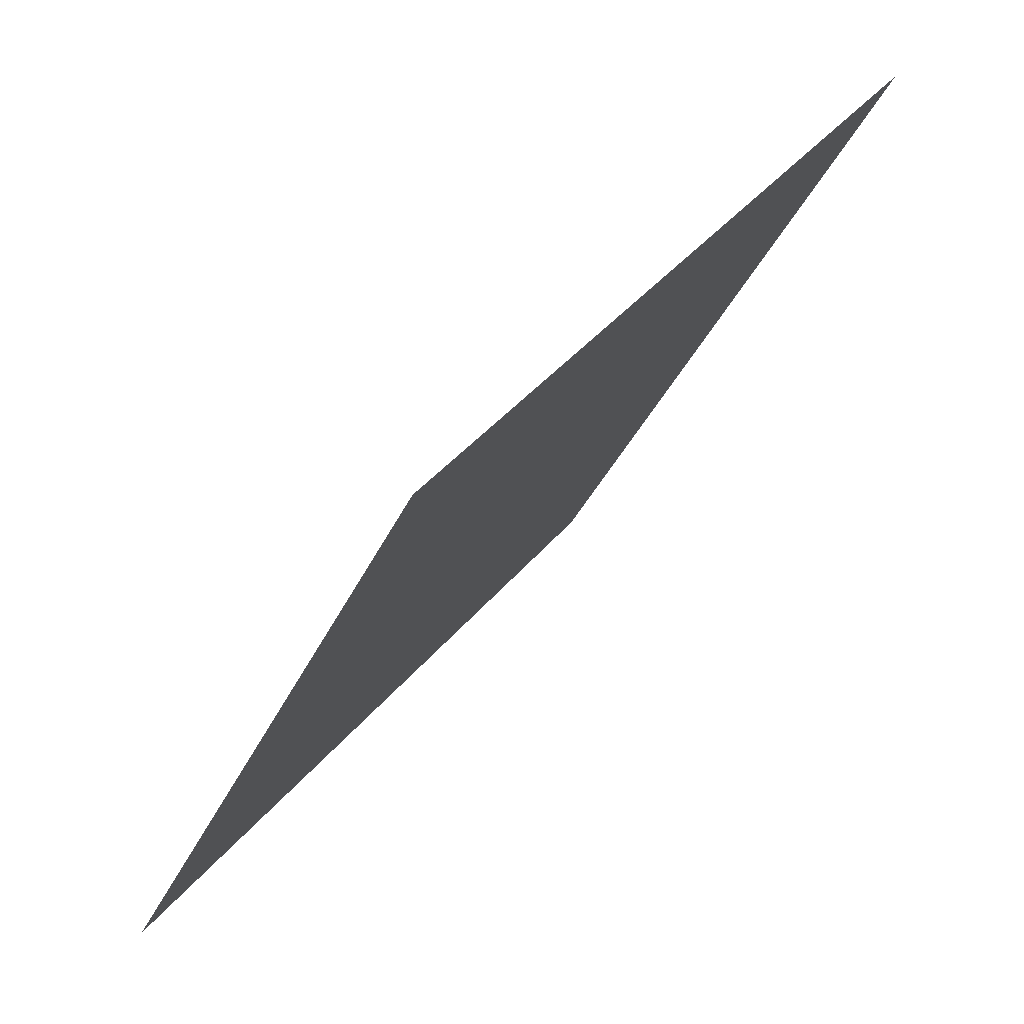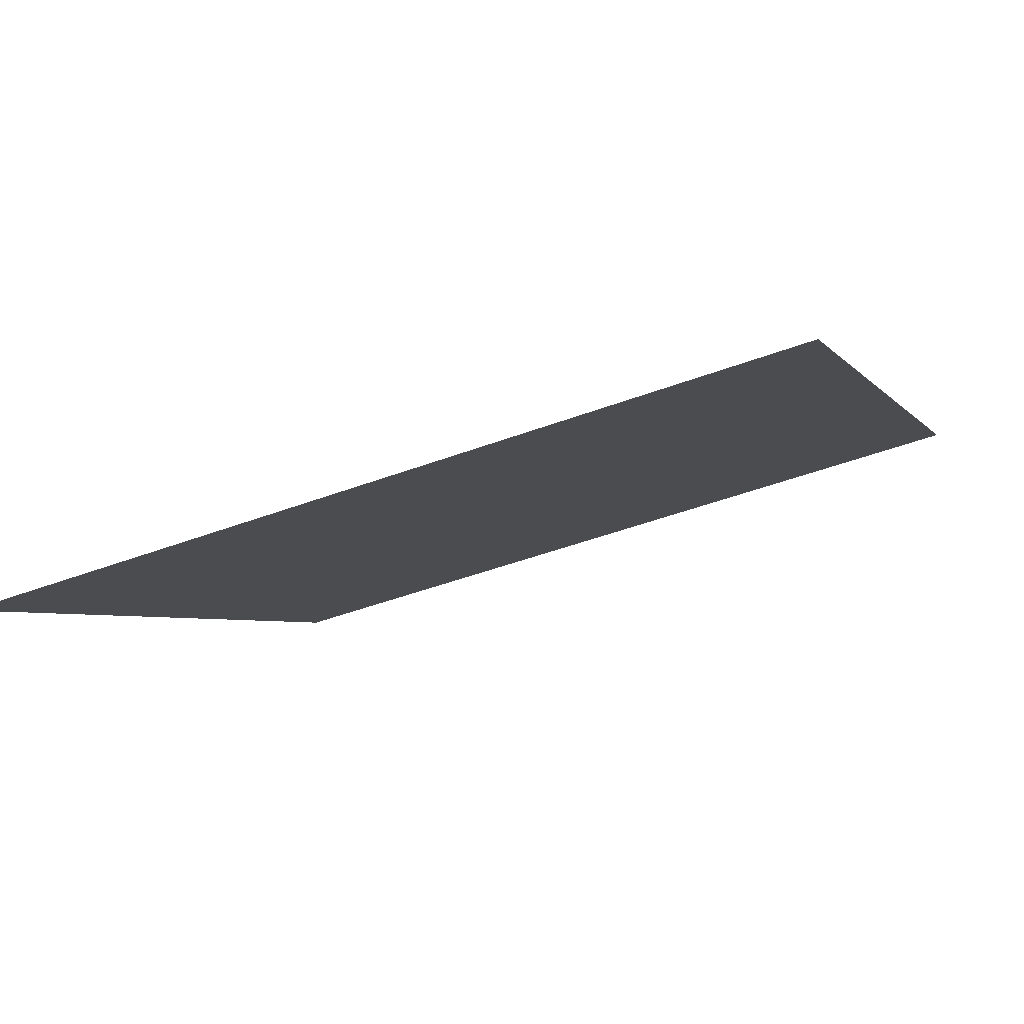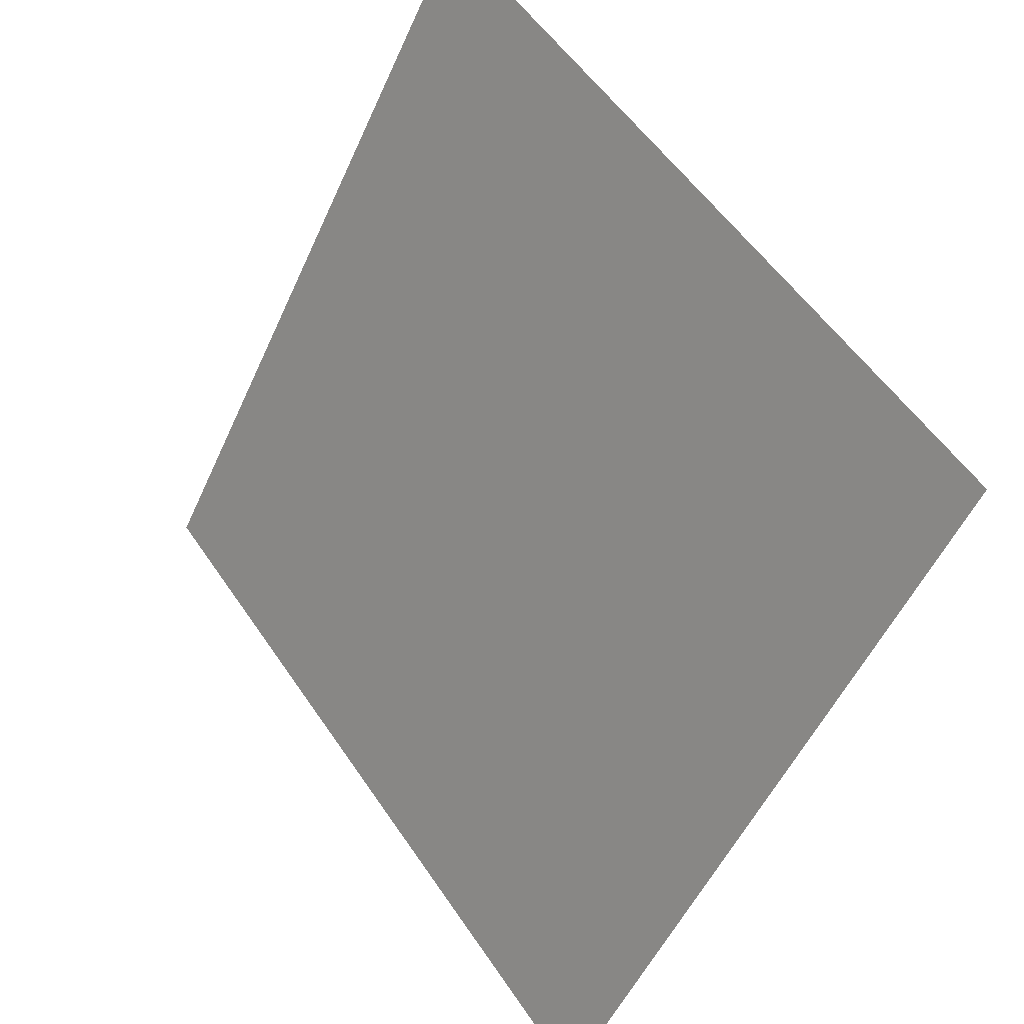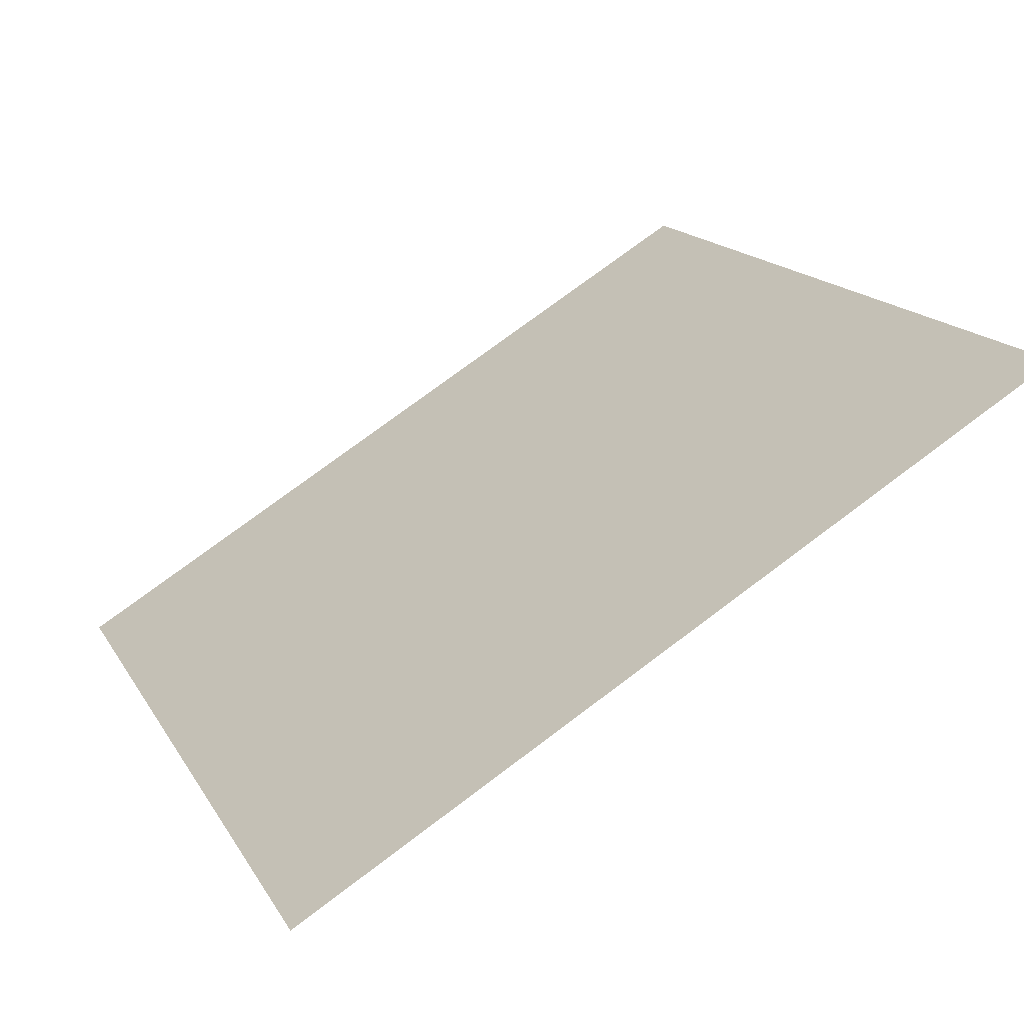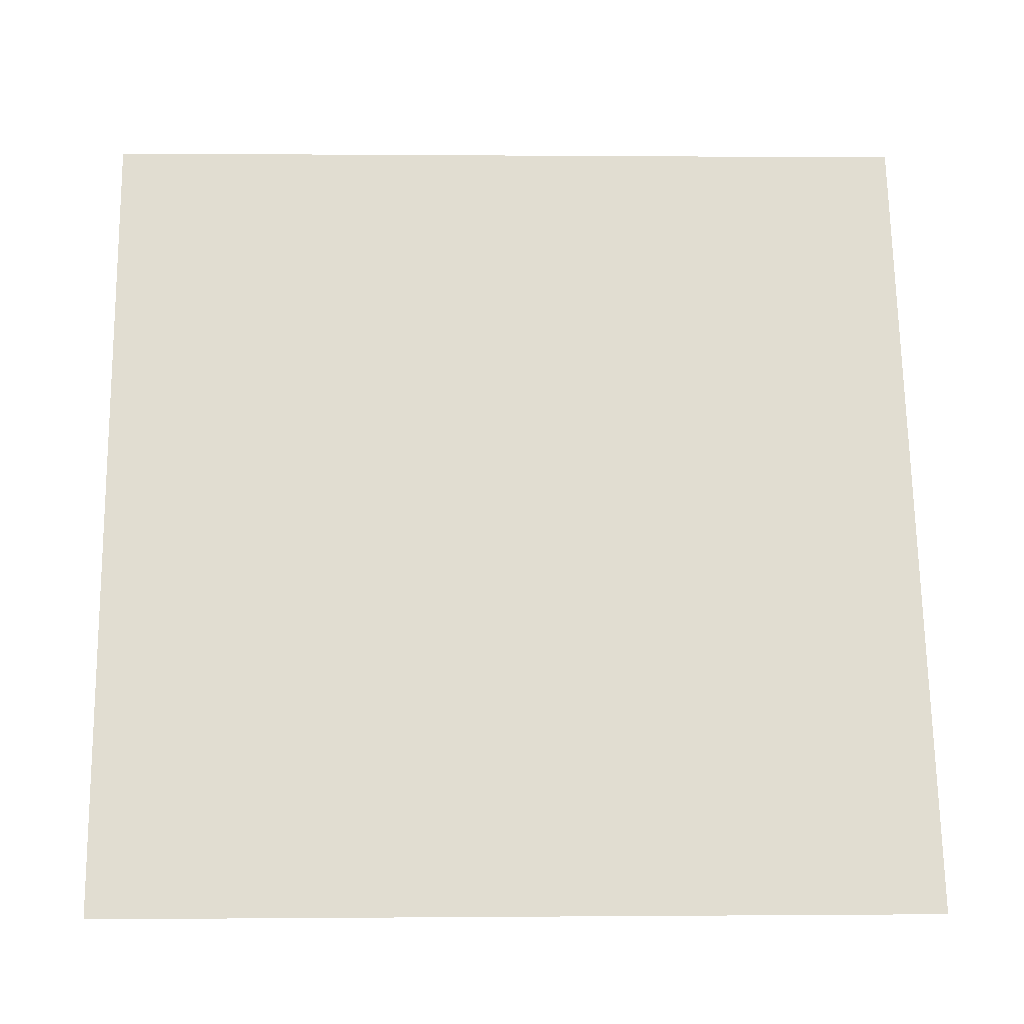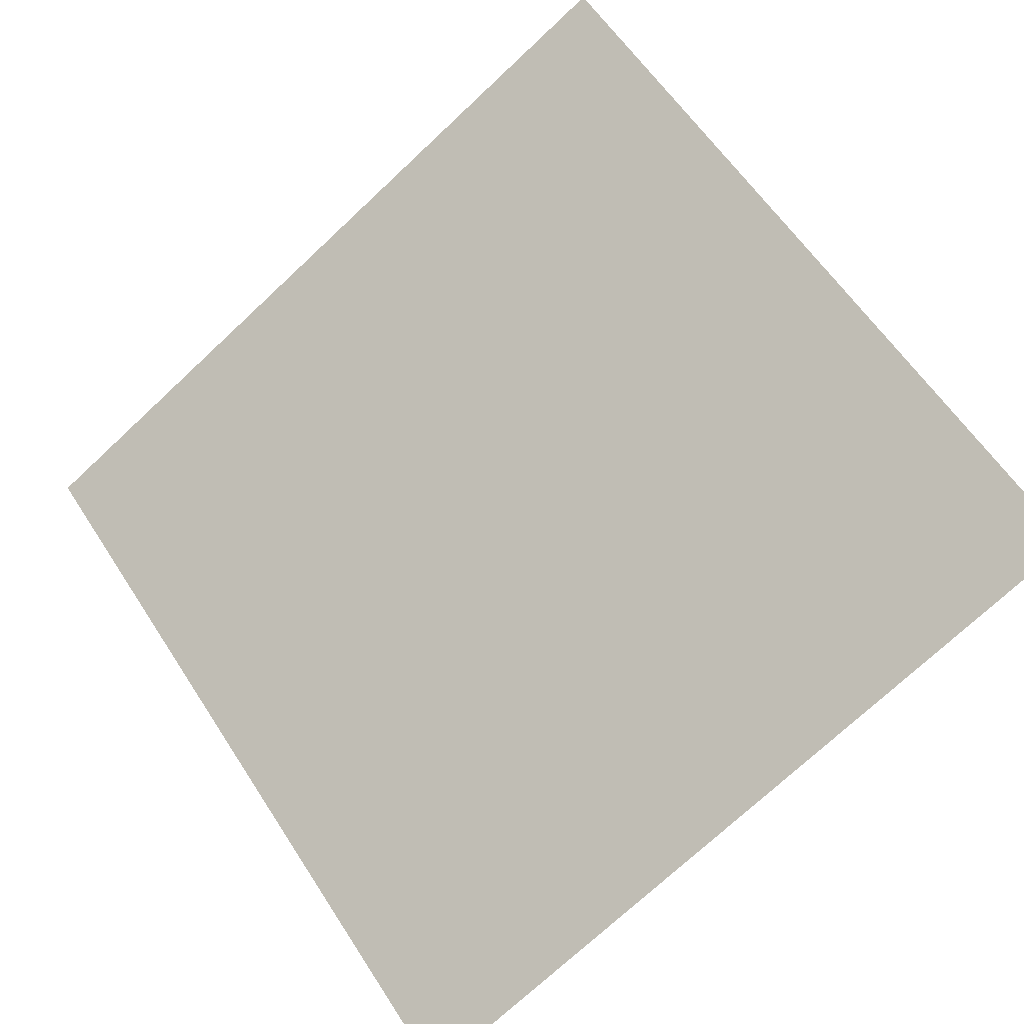
<metadata>
{"format":"obj","ext":"obj","renderer":"f3d","projection":"perspective","resolution":1024,"background":"white","views":[{"elev":-36.5,"azim":66.7,"up":"+Z"},{"elev":-42.7,"azim":-156.3,"up":"+Y"},{"elev":-52.0,"azim":-115.2,"up":"+Z"},{"elev":75.0,"azim":141.8,"up":"+Z"},{"elev":16.1,"azim":-3.2,"up":"+Z"},{"elev":-75.5,"azim":43.6,"up":"+Y"}]}
</metadata>
<code>
v 0.2258 0.6508 0.3316
v 0.2192 0.651 0.3317
v 0.2194 0.6549 0.3369
v 0.2259 0.6547 0.3368
f 4 3 2 1

</code>
